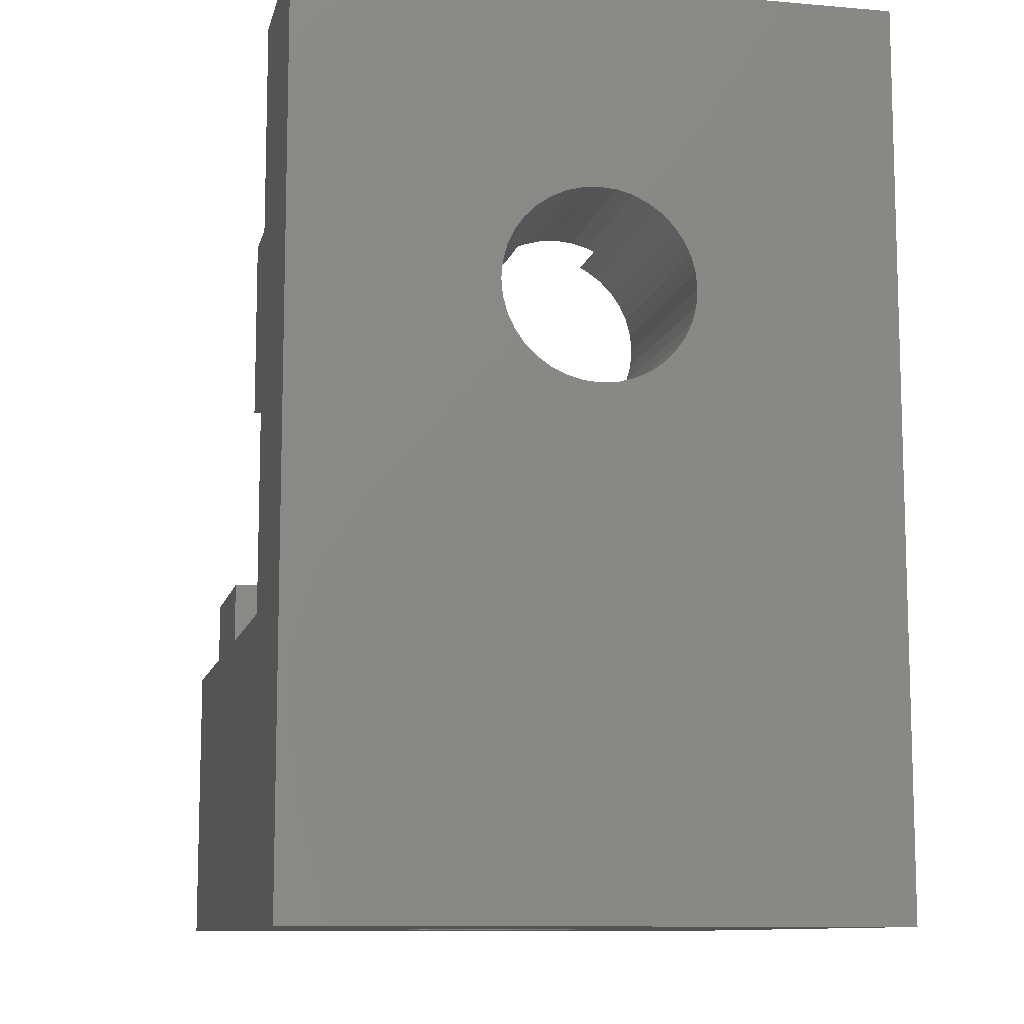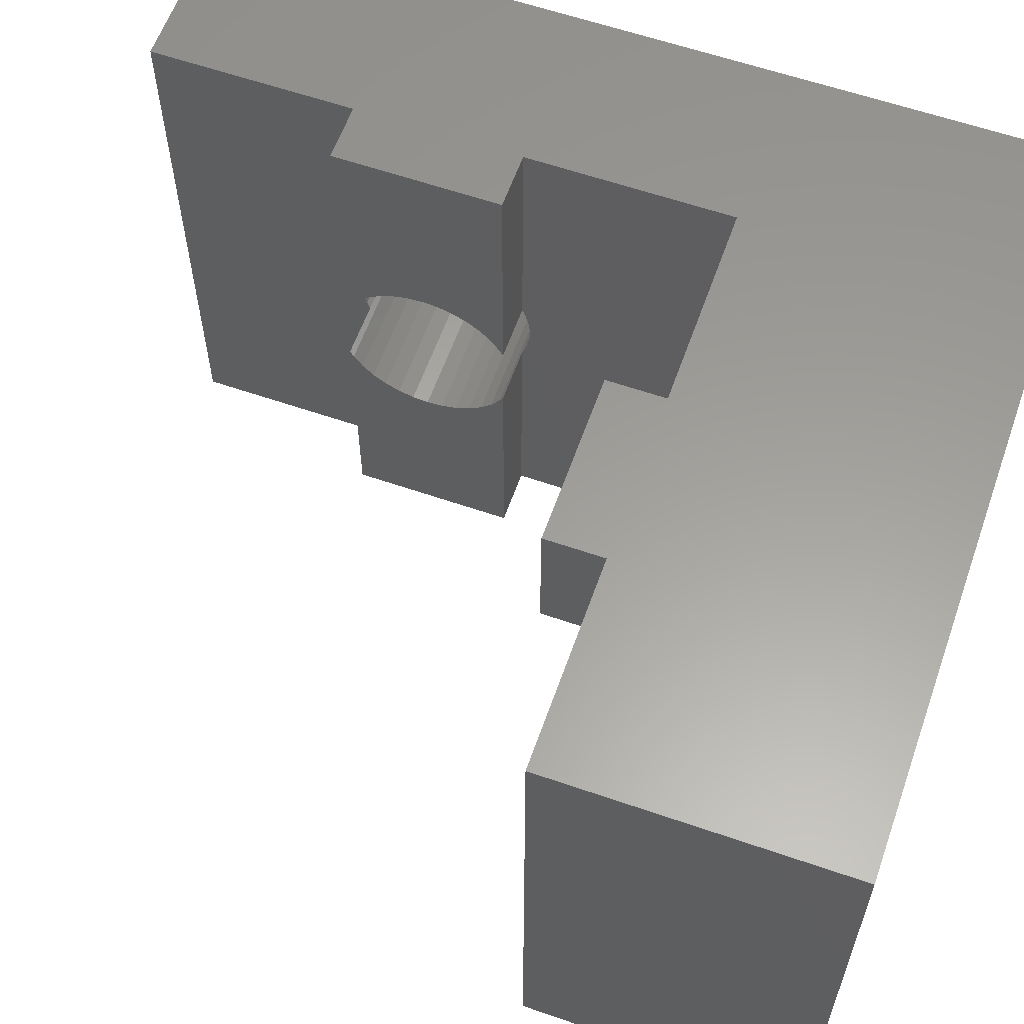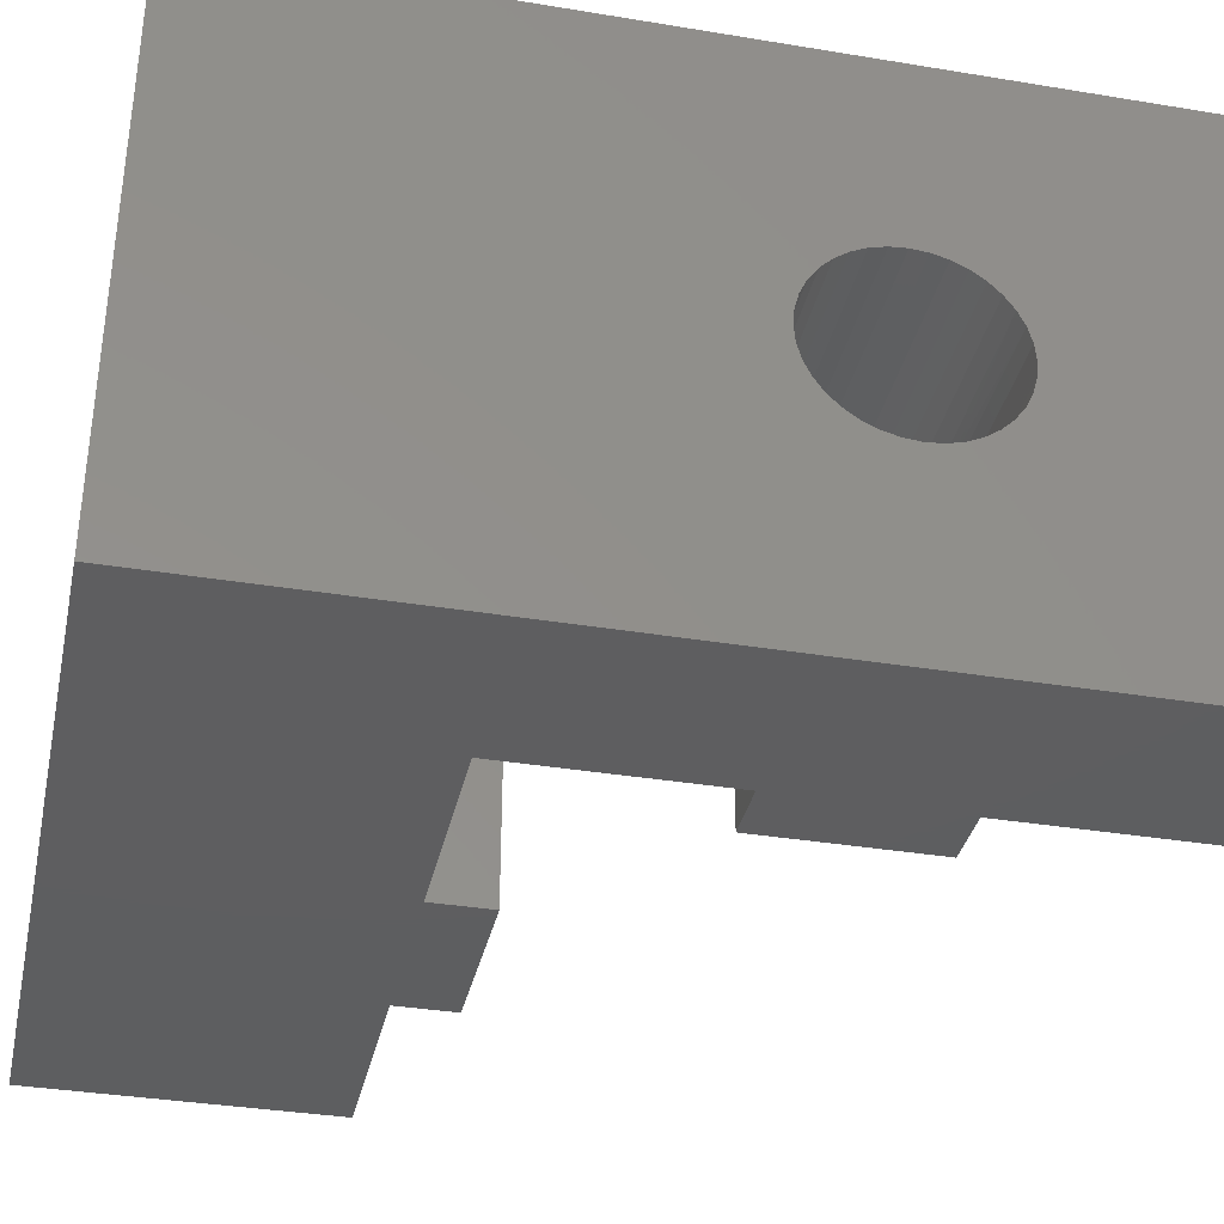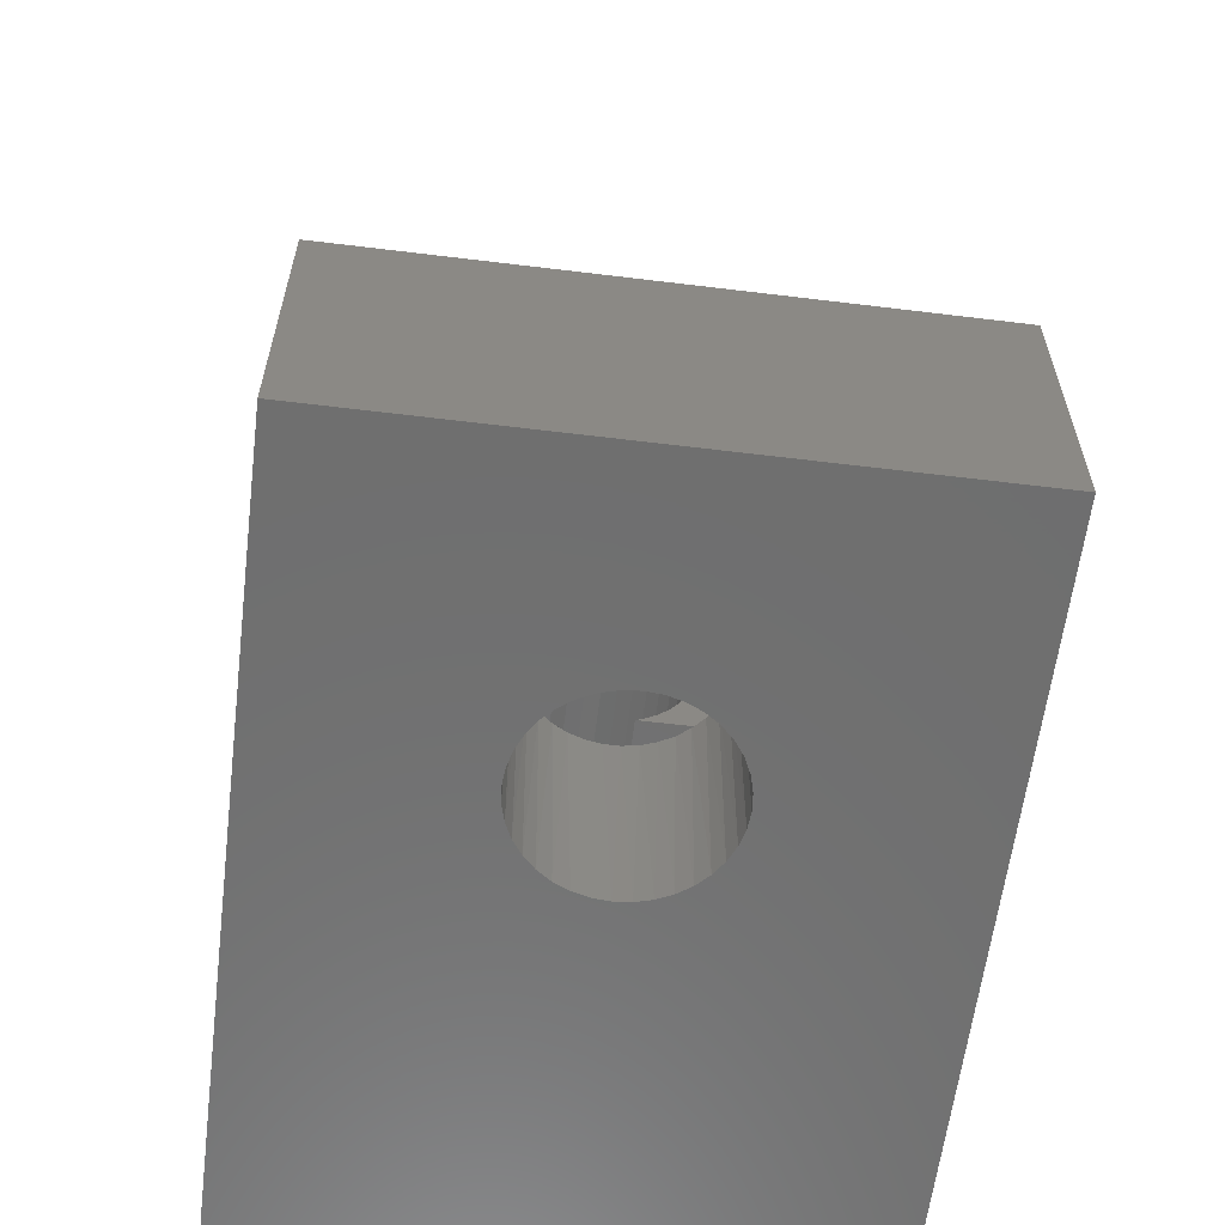
<metadata>
{"format":"stl","ext":"stl","renderer":"f3d","projection":"perspective","resolution":1024,"background":"white","views":[{"elev":-10.4,"azim":77.6,"up":"+Y"},{"elev":60.4,"azim":-70.5,"up":"+Z"},{"elev":-35.6,"azim":77.7,"up":"+Z"},{"elev":-60.8,"azim":-97.1,"up":"+Y"}]}
</metadata>
<code>
# stl→obj: 316 verts, 564 faces
v 9 11.45 5.676
v 9 11.45 10
v 10 11.45 5.676
v 10 11.45 10
v 9 9.453 6.504
v 9 9.2 6.386
v 9 8.55 10
v 9 8.972 6.226
v 9 8.774 6.028
v 9 8.614 5.8
v 9 8.55 5.676
v 9 11.23 6.028
v 9 11.39 5.8
v 9 11.03 6.226
v 9 10.8 6.386
v 9 10.55 6.504
v 9 10.28 6.576
v 9 10 6.6
v 9 9.722 6.576
v 9 8.55 4.324
v 9 8.55 0
v 10 8.55 4.324
v 10 8.55 0
v 6.45 6 7.626
v 6.45 6 10
v 6.45 5 7.626
v 6.45 5 10
v 5 6 8
v 3.55 6 10
v 5.502 6 7.958
v 5.99 6 7.832
v 4.498 6 7.958
v 4.01 6 7.832
v 3.55 6 7.626
v 3.55 6 2.374
v 3.55 6 0
v 3.55 5 2.374
v 3.55 5 0
v 3.55 5 10
v 3.55 5 7.626
v 0 5 10
v 3.157 5 7.367
v 2.793 5 7.032
v 2.489 5 6.641
v 2.253 5 6.205
v 2.489 5 3.359
v 0 5 0
v 2.253 5 3.795
v 2.092 5 4.264
v 3.157 5 2.633
v 2.793 5 2.968
v 2.092 5 5.736
v 2.01 5 5.248
v 2.01 5 4.752
v 0 0 10
v 0 0 0
v 6.6 8.807e-16 5
v 6.576 8.775e-16 4.722
v 13 1.735e-15 0
v 6.504 8.678e-16 4.453
v 6.386 8.521e-16 4.2
v 3.972 5.3e-16 3.774
v 3.774 5.036e-16 3.972
v 3.614 4.823e-16 4.2
v 3.496 4.666e-16 4.453
v 3.424 4.569e-16 4.722
v 3.4 4.537e-16 5
v 3.424 4.569e-16 5.278
v 3.496 4.666e-16 5.547
v 6.576 8.775e-16 5.278
v 13 1.735e-15 10
v 6.504 8.678e-16 5.547
v 6.226 8.308e-16 3.972
v 6.028 8.044e-16 3.774
v 5.8 7.74e-16 3.614
v 4.453 5.942e-16 6.504
v 4.2 5.604e-16 6.386
v 3.972 5.3e-16 6.226
v 4.722 6.301e-16 3.424
v 4.453 5.942e-16 3.496
v 4.2 5.604e-16 3.614
v 3.614 4.823e-16 5.8
v 3.774 5.036e-16 6.028
v 5.278 7.043e-16 6.576
v 5 6.672e-16 6.6
v 4.722 6.301e-16 6.576
v 5.547 7.402e-16 3.496
v 5.278 7.043e-16 3.424
v 5 6.672e-16 3.4
v 5.547 7.402e-16 6.504
v 5.8 7.74e-16 6.386
v 6.028 8.044e-16 6.226
v 6.226 8.308e-16 6.028
v 6.386 8.521e-16 5.8
v 13 11.58 4.722
v 13 11.5 4.453
v 13 15 0
v 13 8.496 4.453
v 13 8.614 4.2
v 13 8.774 3.972
v 13 8.496 5.547
v 13 8.614 5.8
v 13 15 10
v 13 11.58 5.278
v 13 11.6 5
v 13 9.722 3.424
v 13 9.453 3.496
v 13 9.2 3.614
v 13 8.972 3.774
v 13 8.774 6.028
v 13 8.972 6.226
v 13 9.2 6.386
v 13 8.424 4.722
v 13 8.4 5
v 13 8.424 5.278
v 13 10.28 6.576
v 13 10.55 6.504
v 13 11.23 6.028
v 13 11.39 5.8
v 13 11.5 5.547
v 13 9.453 6.504
v 13 9.722 6.576
v 13 10 6.6
v 13 10.8 6.386
v 13 11.03 6.226
v 13 11.39 4.2
v 13 11.23 3.972
v 13 11.03 3.774
v 13 10 3.4
v 13 10.28 3.424
v 13 10.8 3.614
v 13 10.55 3.496
v 10 15 10
v 10 15 0
v 10 11.58 4.722
v 10 11.6 5
v 10 11.45 0
v 10 11.45 4.324
v 10 11.5 4.453
v 10 11.5 5.547
v 10 11.58 5.278
v 9 11.45 4.324
v 9 11.45 0
v 9 11.39 4.2
v 9 8.774 3.972
v 9 8.614 4.2
v 9 8.972 3.774
v 9 9.2 3.614
v 9 9.453 3.496
v 9 9.722 3.424
v 9 10 3.4
v 9 10.28 3.424
v 9 10.55 3.496
v 9 10.8 3.614
v 9 11.03 3.774
v 9 11.23 3.972
v 10 8.55 5.676
v 10 8.55 10
v 10 5 10
v 10 8.4 5
v 10 5 0
v 10 8.424 5.278
v 10 8.496 5.547
v 10 8.496 4.453
v 10 8.424 4.722
v 7.511 5 3.359
v 7.747 5 3.795
v 7.207 5 2.968
v 7.908 5 4.264
v 7.99 5 4.752
v 7.99 5 5.248
v 7.908 5 5.736
v 7.747 5 6.205
v 7.511 5 6.641
v 6.45 5 0
v 6.45 5 2.374
v 6.843 5 2.633
v 6.843 5 7.367
v 7.207 5 7.032
v 6.45 6 2.374
v 6.45 6 0
v 5.99 6 2.168
v 4.01 6 2.168
v 4.498 6 2.042
v 5 6 2
v 5.502 6 2.042
v 5 3.825 6.6
v 5.263 3.825 6.578
v 5 8.674e-16 6.6
v 5.278 8.674e-16 6.576
v 5.278 3.825 6.575
v 5.52 3.825 6.513
v 5.547 8.674e-16 6.504
v 5.546 3.825 6.502
v 5.762 3.825 6.407
v 5.8 8.674e-16 6.386
v 5.798 3.825 6.383
v 5.983 3.825 6.263
v 6.028 8.674e-16 6.226
v 6.026 3.825 6.223
v 6.177 3.825 6.084
v 6.226 8.674e-16 6.028
v 6.222 3.825 6.026
v 6.339 3.825 5.875
v 6.386 8.674e-16 5.8
v 6.381 3.825 5.798
v 6.465 3.825 5.643
v 6.504 8.674e-16 5.547
v 6.499 3.825 5.546
v 6.551 3.825 5.393
v 6.576 8.674e-16 5.278
v 6.57 3.825 5.277
v 6.595 3.825 5.132
v 6.6 8.674e-16 5
v 6.595 3.825 5
v 6.595 3.825 4.868
v 6.576 8.674e-16 4.722
v 6.57 3.825 4.723
v 6.551 3.825 4.607
v 6.504 8.674e-16 4.453
v 6.499 3.825 4.454
v 6.465 3.825 4.357
v 6.386 8.674e-16 4.2
v 6.381 3.825 4.202
v 6.339 3.825 4.125
v 6.226 8.674e-16 3.972
v 6.222 3.825 3.974
v 6.177 3.825 3.916
v 6.028 8.674e-16 3.774
v 6.026 3.825 3.777
v 5.983 3.825 3.737
v 5.8 8.674e-16 3.614
v 5.798 3.825 3.617
v 5.762 3.825 3.593
v 5.547 8.674e-16 3.496
v 5.546 3.825 3.498
v 5.52 3.825 3.487
v 5.278 8.674e-16 3.424
v 5.278 3.825 3.425
v 5 8.674e-16 3.4
v 5.263 3.825 3.422
v 5 3.825 3.4
v 4.737 3.825 3.422
v 4.722 8.674e-16 3.424
v 4.722 3.825 3.425
v 4.48 3.825 3.487
v 4.453 8.674e-16 3.496
v 4.454 3.825 3.498
v 4.238 3.825 3.593
v 4.2 8.674e-16 3.614
v 4.202 3.825 3.617
v 4.017 3.825 3.737
v 3.972 8.674e-16 3.774
v 3.974 3.825 3.777
v 3.823 3.825 3.916
v 3.774 8.674e-16 3.972
v 3.778 3.825 3.974
v 3.661 3.825 4.125
v 3.614 8.674e-16 4.2
v 3.619 3.825 4.202
v 3.535 3.825 4.357
v 3.496 8.674e-16 4.453
v 3.501 3.825 4.454
v 3.449 3.825 4.607
v 3.424 8.674e-16 4.722
v 3.43 3.825 4.723
v 3.405 3.825 4.868
v 3.4 8.674e-16 5
v 3.405 3.825 5
v 3.405 3.825 5.132
v 3.424 8.674e-16 5.278
v 3.43 3.825 5.277
v 3.449 3.825 5.393
v 3.496 8.674e-16 5.547
v 3.501 3.825 5.546
v 3.535 3.825 5.643
v 3.614 8.674e-16 5.8
v 3.619 3.825 5.798
v 3.661 3.825 5.875
v 3.774 8.674e-16 6.028
v 3.778 3.825 6.026
v 3.823 3.825 6.084
v 3.972 8.674e-16 6.226
v 3.974 3.825 6.223
v 4.017 3.825 6.263
v 4.2 8.674e-16 6.386
v 4.202 3.825 6.383
v 4.238 3.825 6.407
v 4.453 8.674e-16 6.504
v 4.454 3.825 6.502
v 4.48 3.825 6.513
v 4.722 8.674e-16 6.576
v 4.722 3.825 6.575
v 4.737 3.825 6.578
v 3.572 5 2.362
v 4.011 5 2.169
v 4.026 5 2.163
v 4.498 5 2.043
v 4.506 5 2.041
v 5 5 2
v 5.494 5 2.041
v 5.502 5 2.043
v 5.974 5 2.163
v 5.989 5 2.169
v 6.428 5 2.362
v 6.428 5 7.638
v 5.989 5 7.831
v 3.572 5 7.638
v 4.011 5 7.831
v 4.026 5 7.837
v 4.498 5 7.957
v 4.506 5 7.959
v 5 5 8
v 5.494 5 7.959
v 5.502 5 7.957
v 5.974 5 7.837
f 1 2 3
f 3 2 4
f 5 6 7
f 7 6 8
f 8 9 7
f 7 9 10
f 7 10 11
f 12 2 13
f 13 2 1
f 12 14 2
f 2 14 15
f 2 15 16
f 16 17 2
f 2 17 18
f 2 18 7
f 7 18 19
f 7 19 5
f 20 21 22
f 22 21 23
f 24 25 26
f 26 25 27
f 28 29 30
f 30 29 25
f 30 25 31
f 31 25 24
f 28 32 29
f 29 32 33
f 29 33 34
f 35 36 37
f 37 36 38
f 39 40 41
f 41 40 42
f 42 43 41
f 41 43 44
f 41 44 45
f 46 47 48
f 48 47 49
f 37 38 50
f 50 38 47
f 50 47 51
f 51 47 46
f 45 52 41
f 41 52 53
f 41 53 47
f 47 53 54
f 47 54 49
f 55 41 56
f 56 41 47
f 57 58 59
f 59 58 60
f 59 60 61
f 62 63 56
f 56 63 64
f 56 64 65
f 65 66 56
f 56 66 67
f 56 67 55
f 55 67 68
f 55 68 69
f 57 59 70
f 70 59 71
f 70 71 72
f 61 73 59
f 59 73 74
f 59 74 75
f 76 55 77
f 77 55 78
f 79 80 56
f 56 80 81
f 56 81 62
f 69 82 55
f 55 82 83
f 55 83 78
f 84 71 85
f 85 71 55
f 85 55 86
f 86 55 76
f 75 87 59
f 59 87 88
f 59 88 56
f 56 88 89
f 56 89 79
f 84 90 71
f 71 90 91
f 71 91 92
f 92 93 71
f 71 93 94
f 71 94 72
f 95 96 97
f 98 59 99
f 99 59 100
f 101 102 71
f 103 104 97
f 97 104 105
f 97 105 95
f 106 107 59
f 107 108 59
f 59 108 109
f 59 109 100
f 102 110 71
f 71 110 111
f 71 111 112
f 98 113 59
f 59 113 114
f 59 114 71
f 71 114 115
f 71 115 101
f 103 116 117
f 118 119 103
f 103 119 120
f 103 120 104
f 112 121 71
f 71 121 122
f 71 122 103
f 103 122 123
f 103 123 116
f 117 124 103
f 103 124 125
f 103 125 118
f 96 126 97
f 97 126 127
f 97 127 128
f 106 59 129
f 129 59 97
f 129 97 130
f 128 131 97
f 97 131 132
f 97 132 130
f 133 103 134
f 134 103 97
f 135 136 134
f 134 136 133
f 137 138 134
f 134 138 139
f 134 139 135
f 3 4 140
f 140 4 133
f 140 133 141
f 141 133 136
f 138 137 142
f 142 137 143
f 144 142 143
f 145 21 146
f 146 21 20
f 145 147 21
f 21 147 148
f 21 148 149
f 149 150 21
f 21 150 151
f 21 151 143
f 151 152 143
f 143 152 153
f 143 153 154
f 154 155 143
f 143 155 156
f 143 156 144
f 157 158 11
f 11 158 7
f 159 158 157
f 160 161 162
f 162 161 159
f 162 159 163
f 163 159 157
f 22 23 164
f 164 23 161
f 164 161 165
f 165 161 160
f 166 167 161
f 166 161 168
f 167 169 161
f 161 169 170
f 161 170 159
f 159 170 171
f 171 172 159
f 159 172 173
f 159 173 174
f 175 176 161
f 161 176 177
f 161 177 168
f 26 27 178
f 178 27 159
f 178 159 179
f 179 159 174
f 176 175 180
f 180 175 181
f 182 180 181
f 36 35 183
f 183 184 36
f 36 184 185
f 36 185 181
f 181 185 186
f 181 186 182
f 40 39 34
f 34 39 29
f 39 41 55
f 2 7 4
f 4 7 158
f 27 25 29
f 29 39 27
f 27 39 55
f 27 55 159
f 159 55 71
f 159 71 158
f 158 71 103
f 158 103 4
f 4 103 133
f 137 134 97
f 23 21 143
f 36 181 38
f 38 181 175
f 143 137 23
f 23 137 97
f 23 97 161
f 161 97 59
f 161 59 175
f 175 59 56
f 175 56 38
f 38 56 47
f 187 188 189
f 189 188 190
f 188 191 190
f 190 191 192
f 190 192 193
f 192 194 193
f 193 194 195
f 193 195 196
f 195 197 196
f 196 197 198
f 196 198 199
f 198 200 199
f 199 200 201
f 199 201 202
f 201 203 202
f 202 203 204
f 202 204 205
f 204 206 205
f 205 206 207
f 205 207 208
f 207 209 208
f 208 209 210
f 208 210 211
f 210 212 211
f 211 212 213
f 211 213 214
f 213 215 214
f 214 215 216
f 214 216 217
f 216 218 217
f 217 218 219
f 217 219 220
f 219 221 220
f 220 221 222
f 220 222 223
f 222 224 223
f 223 224 225
f 223 225 226
f 225 227 226
f 226 227 228
f 226 228 229
f 228 230 229
f 229 230 231
f 229 231 232
f 231 233 232
f 232 233 234
f 232 234 235
f 234 236 235
f 235 236 237
f 235 237 238
f 238 237 239
f 238 239 240
f 240 239 241
f 241 242 240
f 240 242 243
f 240 243 244
f 243 245 244
f 244 245 246
f 244 246 247
f 246 248 247
f 247 248 249
f 247 249 250
f 249 251 250
f 250 251 252
f 250 252 253
f 252 254 253
f 253 254 255
f 253 255 256
f 255 257 256
f 256 257 258
f 256 258 259
f 258 260 259
f 259 260 261
f 259 261 262
f 261 263 262
f 262 263 264
f 262 264 265
f 264 266 265
f 265 266 267
f 265 267 268
f 267 269 268
f 268 269 270
f 268 270 271
f 270 272 271
f 271 272 273
f 271 273 274
f 273 275 274
f 274 275 276
f 274 276 277
f 276 278 277
f 277 278 279
f 277 279 280
f 279 281 280
f 280 281 282
f 280 282 283
f 282 284 283
f 283 284 285
f 283 285 286
f 285 287 286
f 286 287 288
f 286 288 289
f 288 290 289
f 289 290 291
f 289 291 292
f 292 291 293
f 292 293 189
f 189 293 294
f 189 294 187
f 42 285 284
f 42 284 43
f 284 282 43
f 43 282 281
f 43 281 44
f 281 279 44
f 44 279 278
f 44 278 45
f 278 276 45
f 45 276 275
f 45 275 52
f 275 273 52
f 52 273 272
f 52 272 53
f 272 270 53
f 53 270 269
f 53 269 54
f 269 267 54
f 54 267 266
f 54 266 49
f 266 264 49
f 49 264 263
f 49 263 48
f 263 261 48
f 48 261 260
f 48 260 46
f 260 258 46
f 46 258 257
f 46 257 51
f 257 255 51
f 51 255 254
f 51 254 50
f 50 254 252
f 50 252 37
f 37 252 251
f 37 251 295
f 295 251 249
f 295 249 296
f 296 249 248
f 296 248 297
f 297 248 246
f 297 246 298
f 298 246 245
f 298 245 299
f 299 245 243
f 299 243 300
f 300 243 242
f 300 242 301
f 301 242 241
f 301 241 302
f 302 241 239
f 302 239 303
f 303 239 237
f 303 237 304
f 304 237 236
f 304 236 305
f 305 236 234
f 305 234 176
f 176 234 233
f 176 233 177
f 233 231 177
f 177 231 230
f 177 230 168
f 230 228 168
f 168 228 227
f 168 227 166
f 227 225 166
f 166 225 224
f 166 224 167
f 224 222 167
f 167 222 221
f 167 221 169
f 221 219 169
f 169 219 218
f 169 218 170
f 218 216 170
f 170 216 215
f 170 215 171
f 215 213 171
f 171 213 212
f 171 212 172
f 212 210 172
f 172 210 209
f 172 209 173
f 209 207 173
f 173 207 206
f 173 206 174
f 206 204 174
f 174 204 203
f 174 203 179
f 203 201 179
f 179 201 200
f 179 200 178
f 178 200 198
f 178 198 26
f 26 198 197
f 26 197 306
f 192 307 194
f 194 307 306
f 194 306 195
f 195 306 197
f 285 42 287
f 287 42 40
f 287 40 288
f 288 40 308
f 288 308 290
f 290 308 309
f 290 309 291
f 291 309 310
f 291 310 293
f 293 310 311
f 293 311 294
f 294 311 312
f 294 312 187
f 187 312 313
f 187 313 188
f 188 313 314
f 188 314 191
f 191 314 315
f 191 315 192
f 192 315 316
f 192 316 307
f 40 34 308
f 308 34 33
f 308 33 309
f 309 33 310
f 310 33 32
f 310 32 311
f 311 32 312
f 312 32 28
f 312 28 313
f 313 28 314
f 314 28 30
f 314 30 315
f 315 30 316
f 316 30 31
f 316 31 307
f 307 31 306
f 306 31 24
f 306 24 26
f 176 180 305
f 305 180 182
f 305 182 304
f 304 182 303
f 303 182 186
f 303 186 302
f 302 186 301
f 301 186 185
f 301 185 300
f 300 185 299
f 299 185 184
f 299 184 298
f 298 184 297
f 297 184 183
f 297 183 296
f 296 183 295
f 295 183 35
f 295 35 37
f 138 142 144
f 157 11 10
f 99 22 98
f 98 22 164
f 98 164 113
f 113 164 165
f 113 165 114
f 114 165 160
f 114 160 115
f 115 160 162
f 115 162 101
f 101 162 163
f 101 163 102
f 119 3 120
f 120 3 140
f 120 140 104
f 104 140 141
f 104 141 105
f 105 141 136
f 105 136 95
f 95 136 135
f 95 135 96
f 96 135 139
f 96 139 126
f 139 138 126
f 126 138 144
f 126 144 127
f 127 144 156
f 127 156 128
f 128 156 155
f 128 155 131
f 131 155 154
f 131 154 132
f 132 154 153
f 132 153 130
f 130 153 152
f 130 152 129
f 129 152 151
f 129 151 106
f 106 151 150
f 106 150 107
f 107 150 149
f 107 149 108
f 108 149 148
f 108 148 109
f 109 148 147
f 109 147 100
f 100 147 145
f 100 145 99
f 99 145 146
f 99 146 22
f 22 146 20
f 163 157 102
f 102 157 10
f 102 10 110
f 110 10 9
f 110 9 111
f 111 9 8
f 111 8 112
f 112 8 6
f 112 6 121
f 121 6 5
f 121 5 122
f 122 5 19
f 122 19 123
f 123 19 18
f 123 18 116
f 116 18 17
f 116 17 117
f 117 17 16
f 117 16 124
f 124 16 15
f 124 15 125
f 125 15 14
f 125 14 118
f 118 14 12
f 118 12 119
f 119 12 13
f 119 13 3
f 3 13 1

</code>
